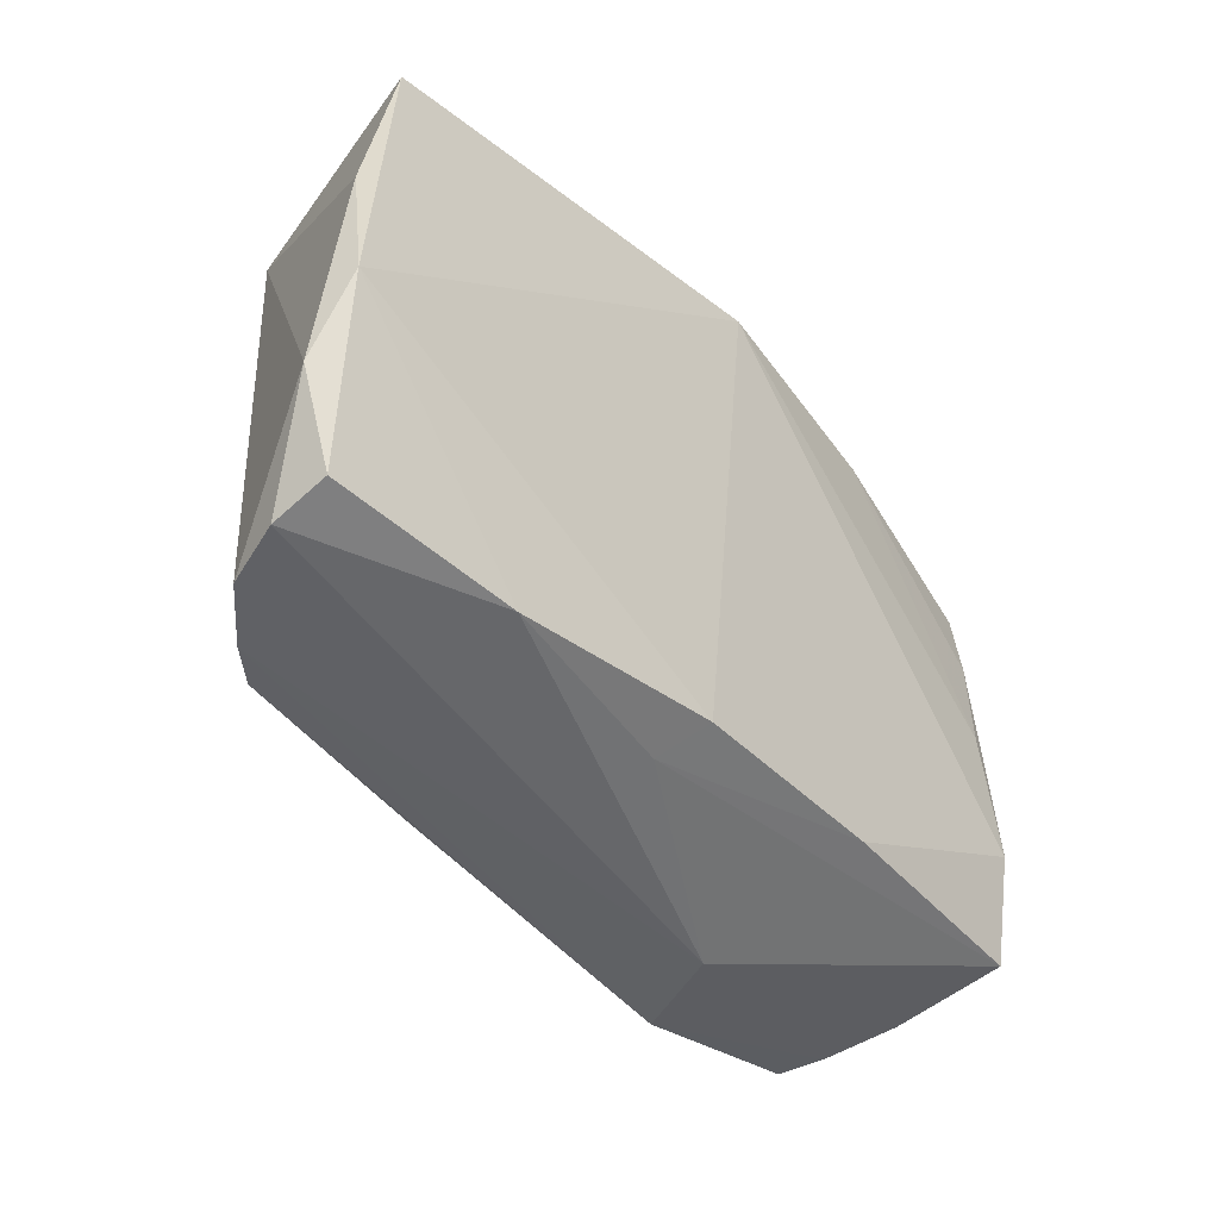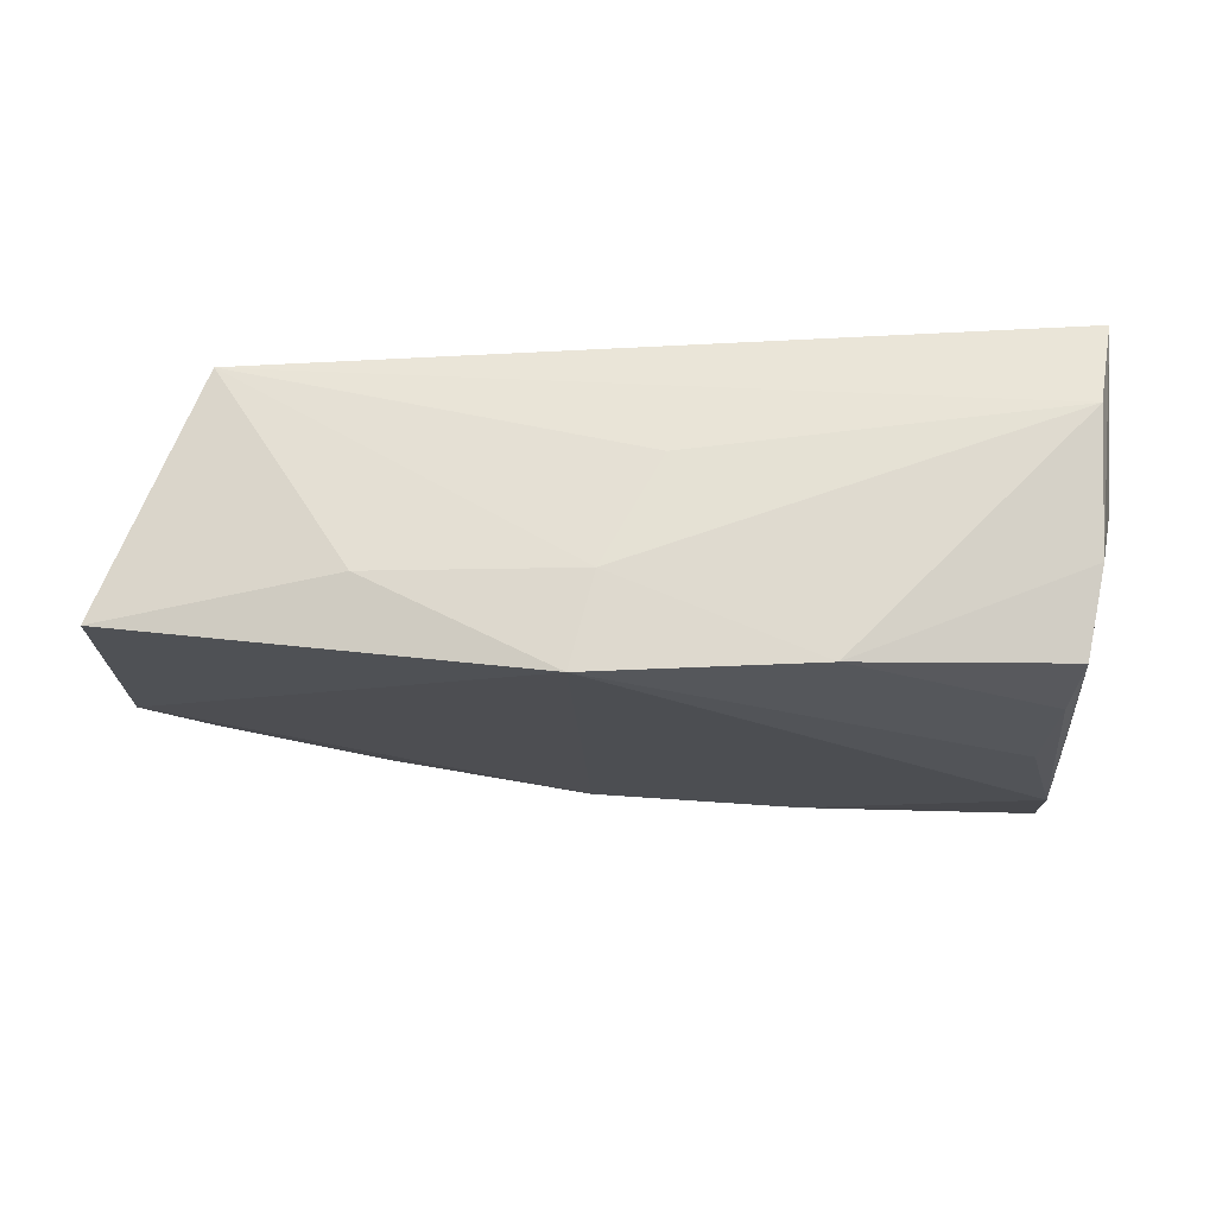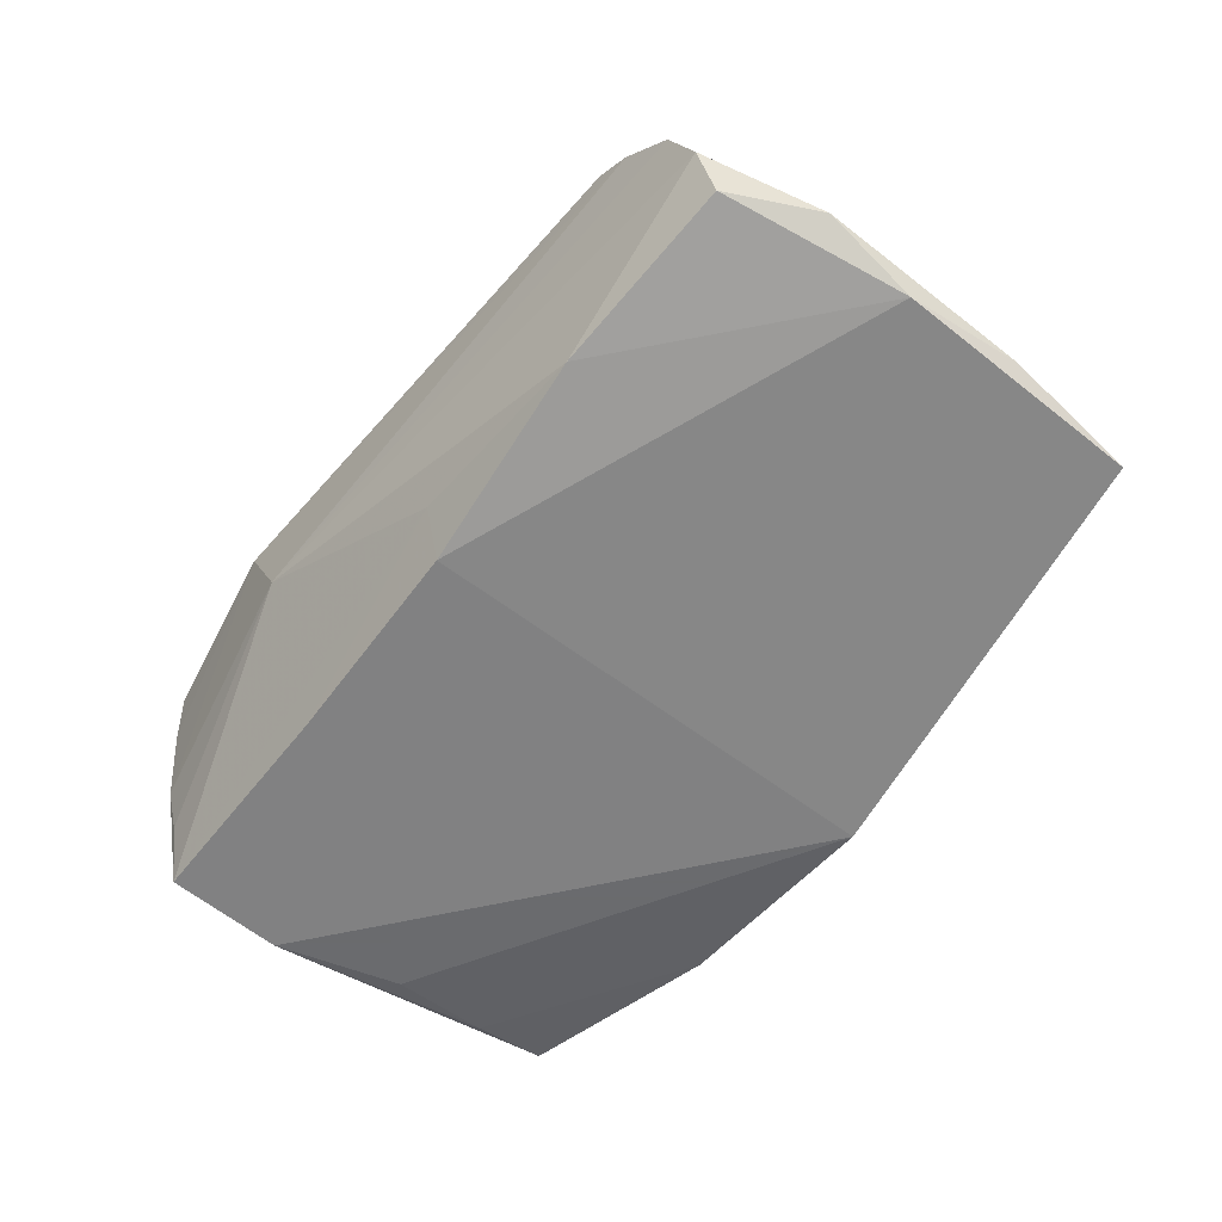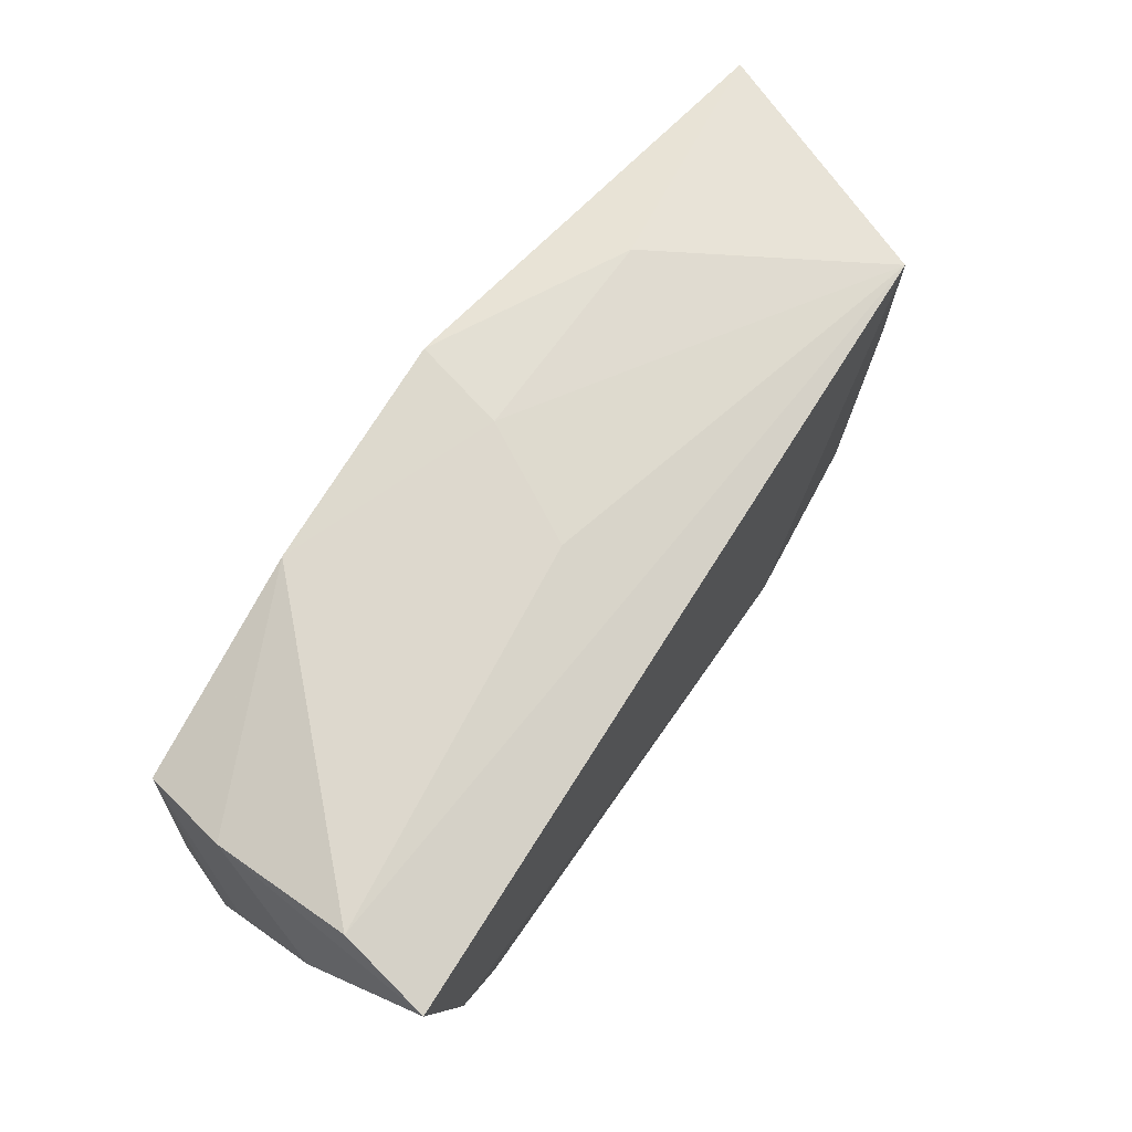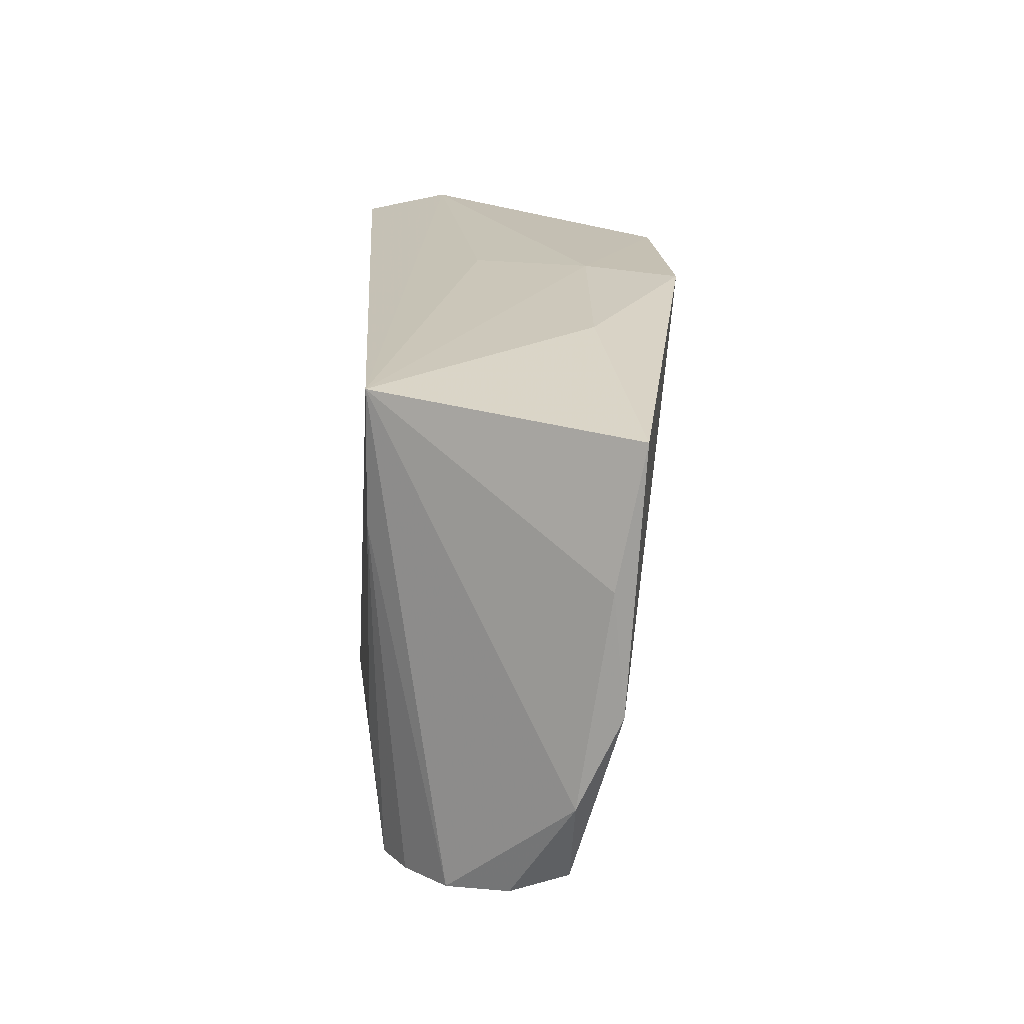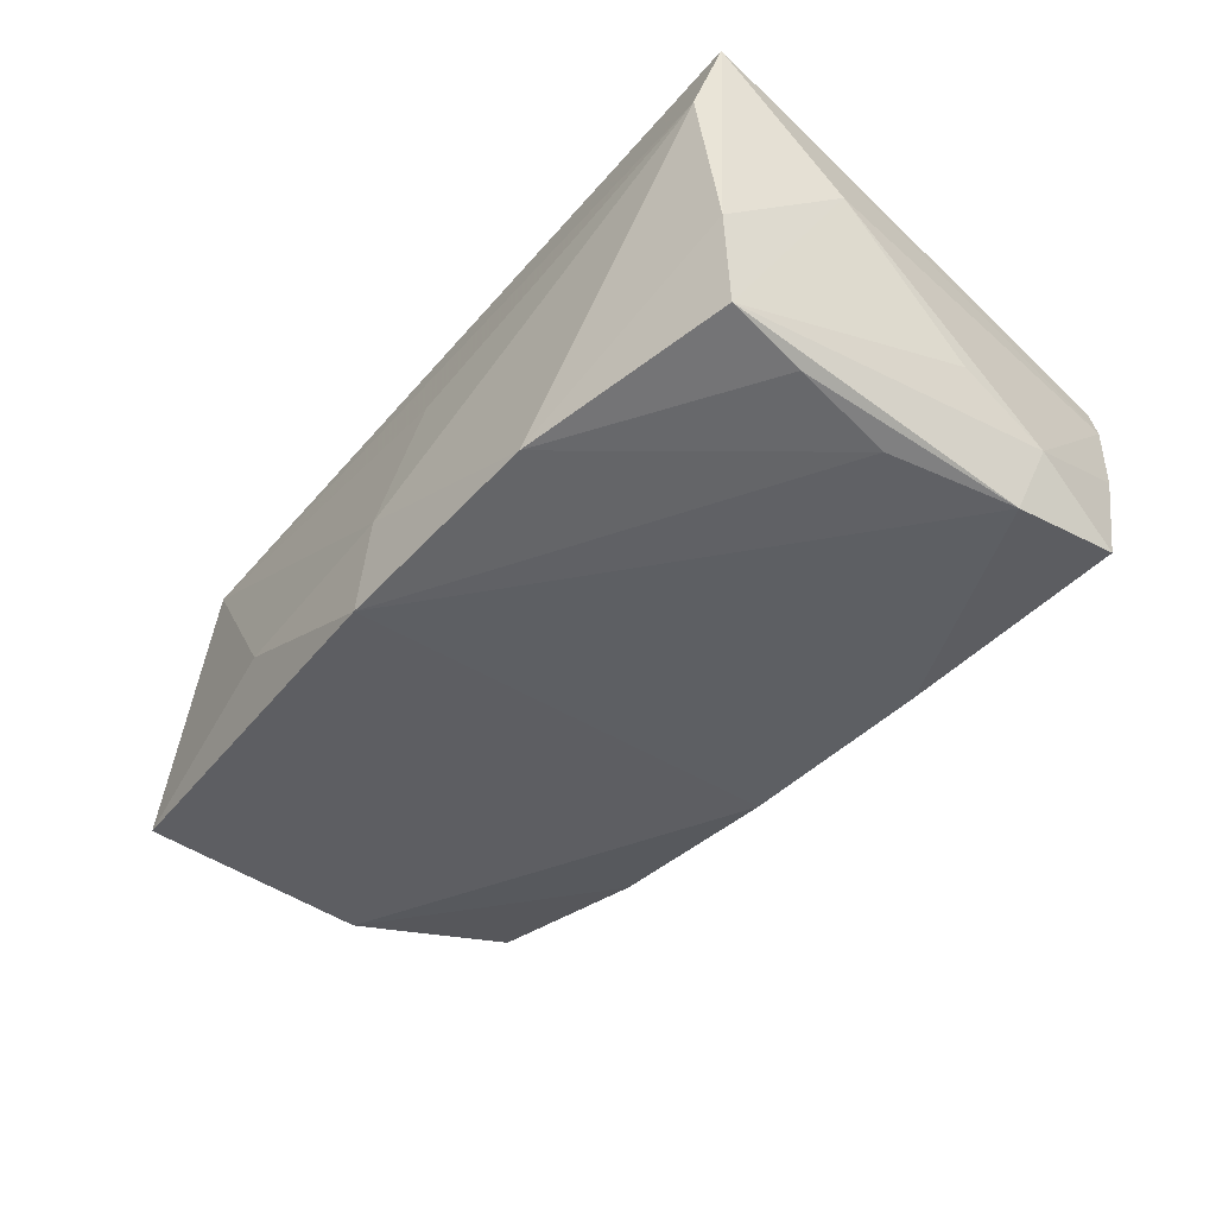
<metadata>
{"format":"obj","ext":"obj","renderer":"f3d","projection":"perspective","resolution":1024,"background":"white","views":[{"elev":-43.3,"azim":124.9,"up":"+Y"},{"elev":-22.8,"azim":-178.4,"up":"+Z"},{"elev":-53.3,"azim":52.8,"up":"+Z"},{"elev":71.9,"azim":-56.4,"up":"+Y"},{"elev":18.8,"azim":88.2,"up":"+Y"},{"elev":-47.7,"azim":-130.0,"up":"+Z"}]}
</metadata>
<code>
v 0.04103 -0.0164 0.01737
v 0.05667 -0.02776 -0.005521
v 0.03356 -0.02945 -0.01004
v -0.006433 -0.03258 0.01572
v 0.005189 0.03138 -0.01008
v -0.01952 0.03021 -0.02041
v -0.04789 -0.02717 -0.01864
v -0.04792 -0.03009 -0.004684
v 0.04764 0.02688 0.01657
v 0.05632 -0.02993 0.001258
v 0.008247 0.03061 -0.0214
v -0.01863 -0.02725 -0.01759
v -0.0462 0.01121 0.02007
v -0.05065 -0.003652 -0.009196
v -0.04643 -0.03171 0.01075
v 0.05312 -0.03093 0.008481
v -0.0246 -0.03523 0.01424
v -0.05059 0.02887 0.01919
v -0.04684 -0.02904 -0.01127
v 0.06182 0.00833 -0.00966
v -0.04585 0.02514 -0.01889
v -0.01836 -0.03501 0.003089
v 0.06179 -0.01704 -0.005817
v 0.06133 -0.006338 -0.011
v -0.04851 0.03138 0.008384
v 0.04698 -0.03183 0.01329
v 0.04242 -0.03199 0.01589
v 0.01835 -0.03243 0.01617
v -0.04764 -0.03106 0.005223
v -0.04791 0.02768 -0.008499
v -0.05198 0.0137 0.003926
v 0.008975 -0.03035 -0.008965
v -0.04343 0.002594 -0.0214
v 0.007705 -0.02773 -0.0154
v -0.04489 0.01532 -0.02036
v -0.002258 0.03069 0.003619
v 0.06038 0.02436 -0.01309
v -0.0502 -0.01507 -0.01344
v -0.03957 -0.004572 0.01908
v -0.0446 -0.01751 0.01454
v 0.02037 -0.01652 0.01929
v 0.04654 0.01097 0.01679
v -0.0471 -0.01315 -0.0214
v 0.03112 0.02959 -0.009381
f 13 9 18
f 23 9 16
f 41 9 13
f 23 16 10
f 39 41 13
f 11 37 24
f 25 18 9
f 17 39 15
f 13 18 15
f 23 10 2
f 2 24 23
f 22 10 16
f 7 32 22
f 4 39 17
f 41 39 4
f 41 27 1
f 20 9 23
f 20 37 9
f 23 24 20
f 20 24 37
f 30 21 31
f 31 18 30
f 18 25 30
f 17 15 29
f 29 18 31
f 29 15 18
f 40 39 13
f 13 15 40
f 40 15 39
f 11 24 34
f 34 43 11
f 26 22 16
f 26 27 17
f 17 22 26
f 10 22 3
f 3 22 32
f 3 2 10
f 32 34 3
f 24 2 3
f 3 34 24
f 28 27 41
f 41 4 28
f 17 27 28
f 28 4 17
f 9 41 42
f 41 1 42
f 42 1 27
f 27 26 42
f 42 16 9
f 42 26 16
f 11 43 33
f 21 43 38
f 38 43 7
f 38 29 31
f 36 25 9
f 9 5 36
f 36 5 25
f 44 37 11
f 11 5 44
f 9 37 44
f 44 5 9
f 7 22 19
f 12 32 7
f 12 34 32
f 7 43 12
f 43 34 12
f 11 33 6
f 21 30 6
f 6 30 25
f 6 5 11
f 25 5 6
f 35 43 21
f 35 33 43
f 21 6 35
f 35 6 33
f 31 21 14
f 14 38 31
f 21 38 14
f 8 38 7
f 29 38 8
f 7 19 8
f 8 19 22
f 8 22 17
f 17 29 8

</code>
